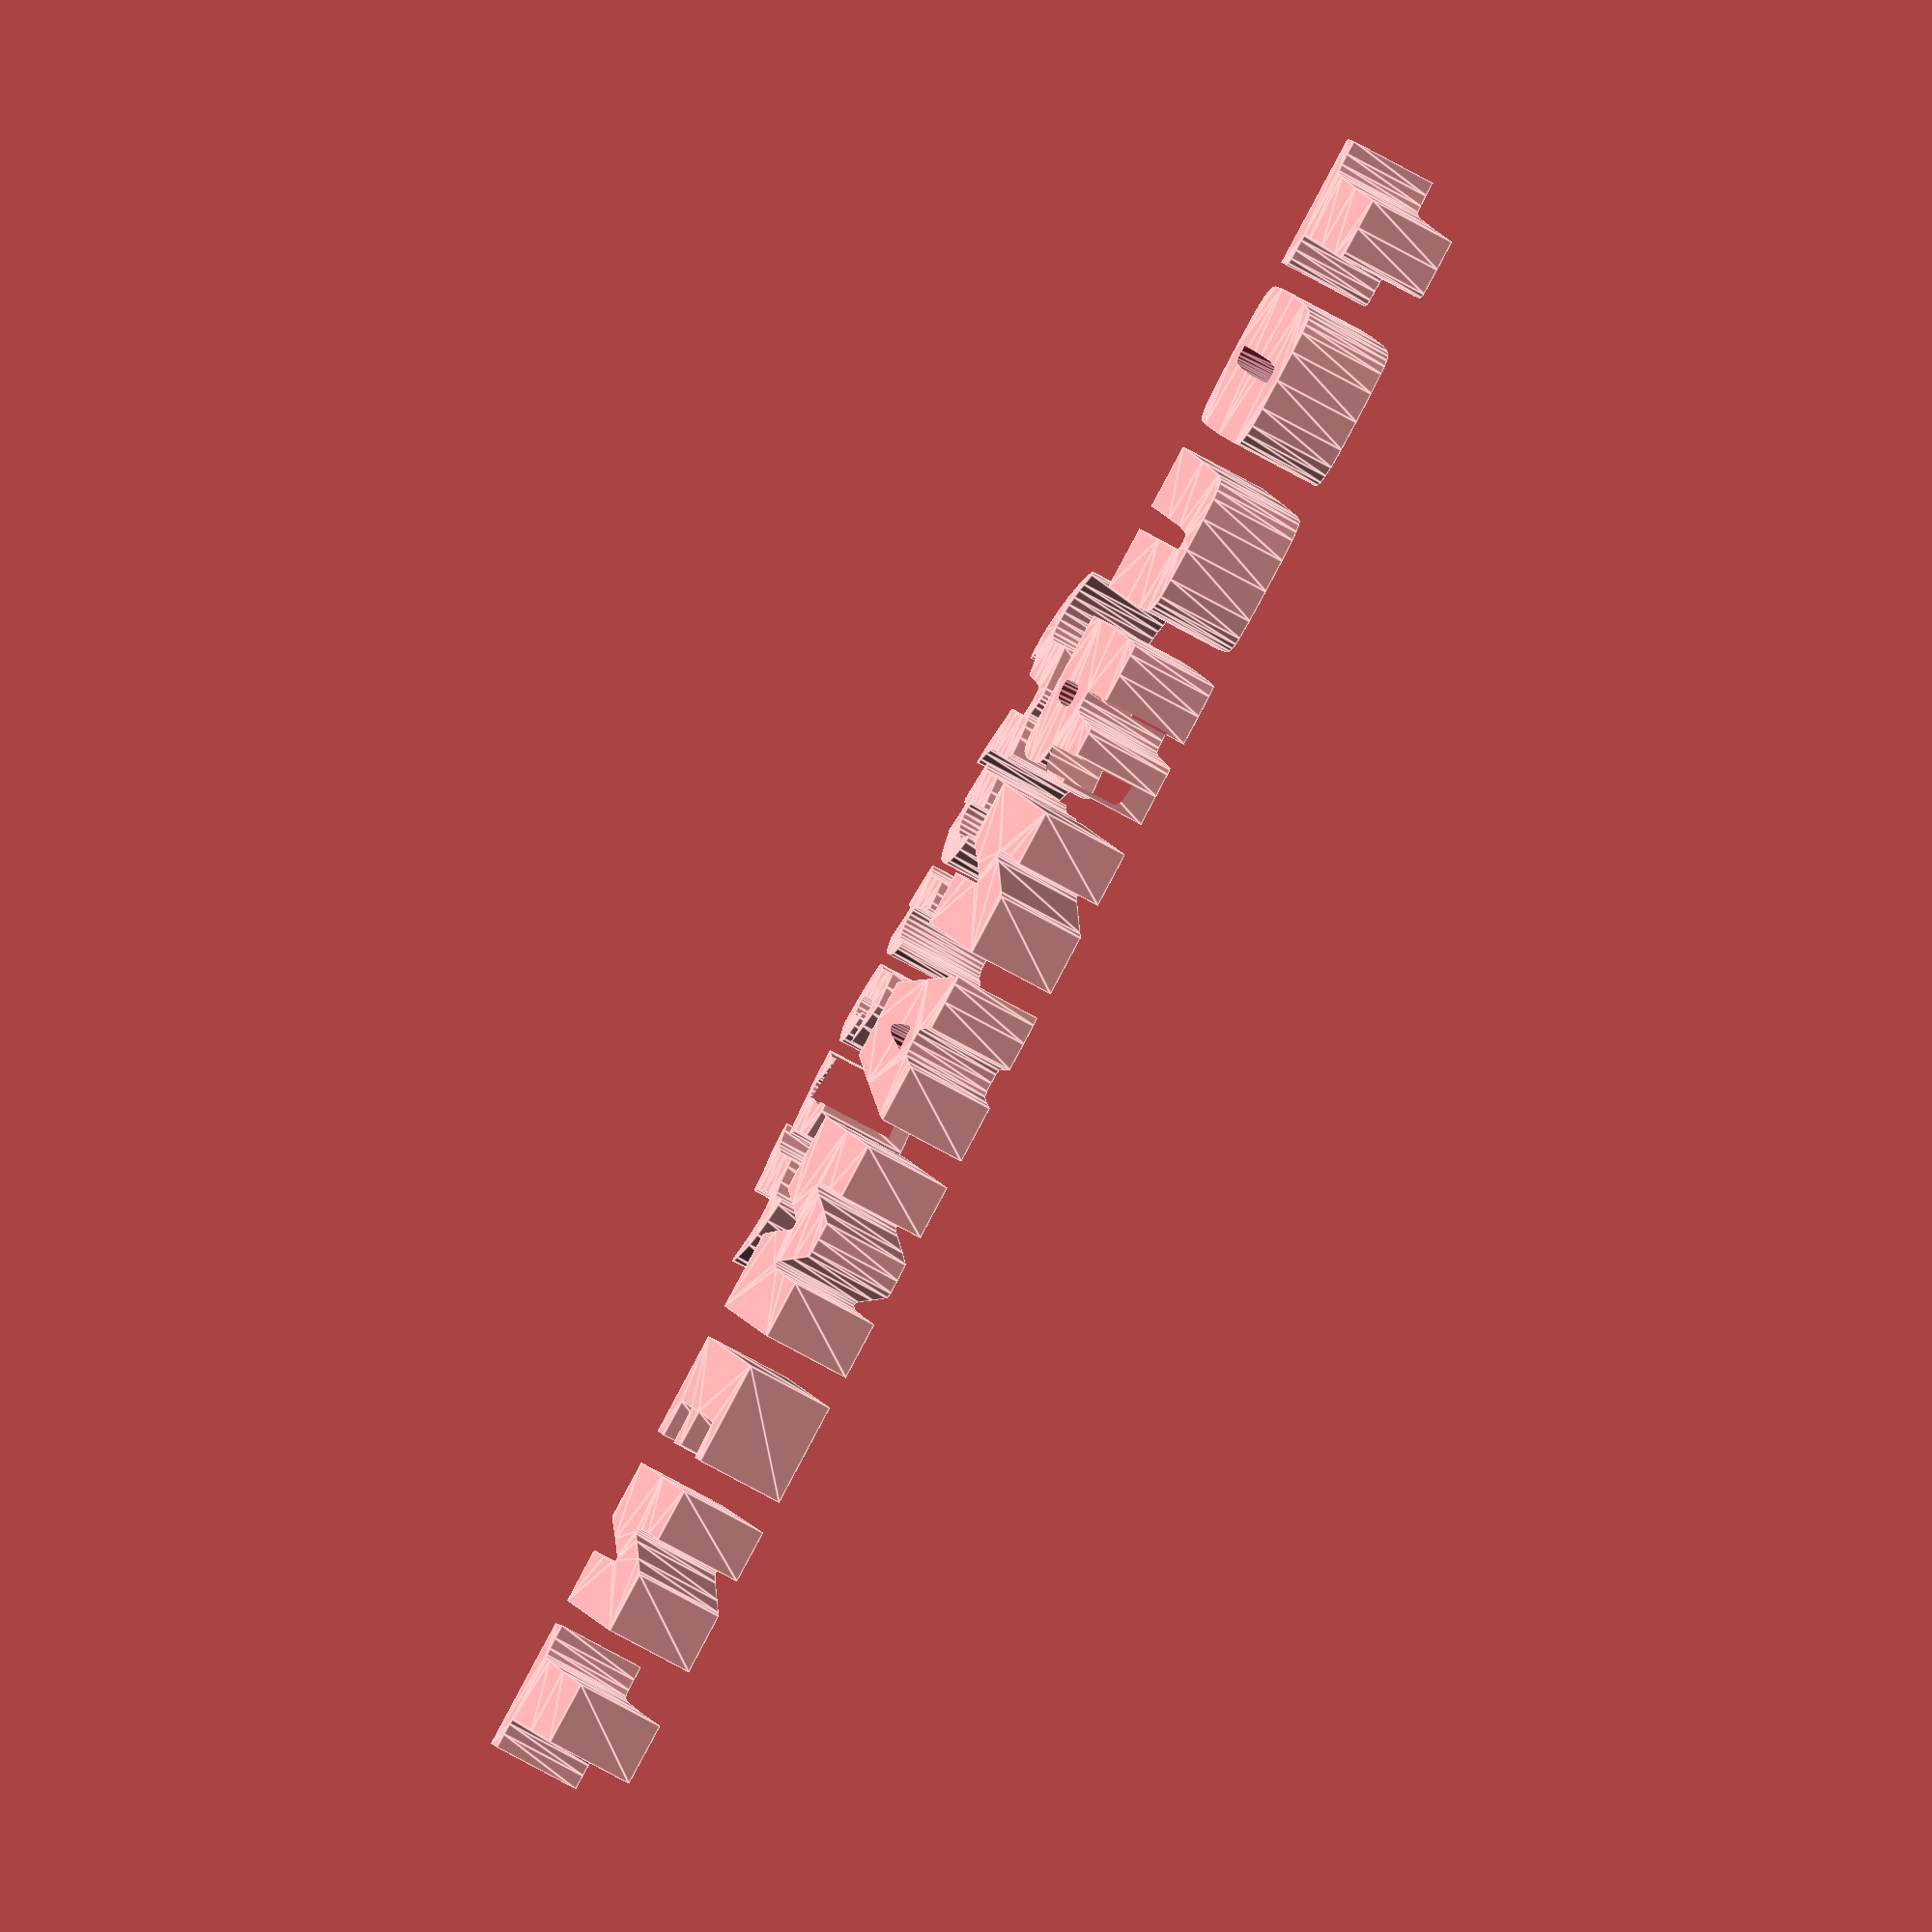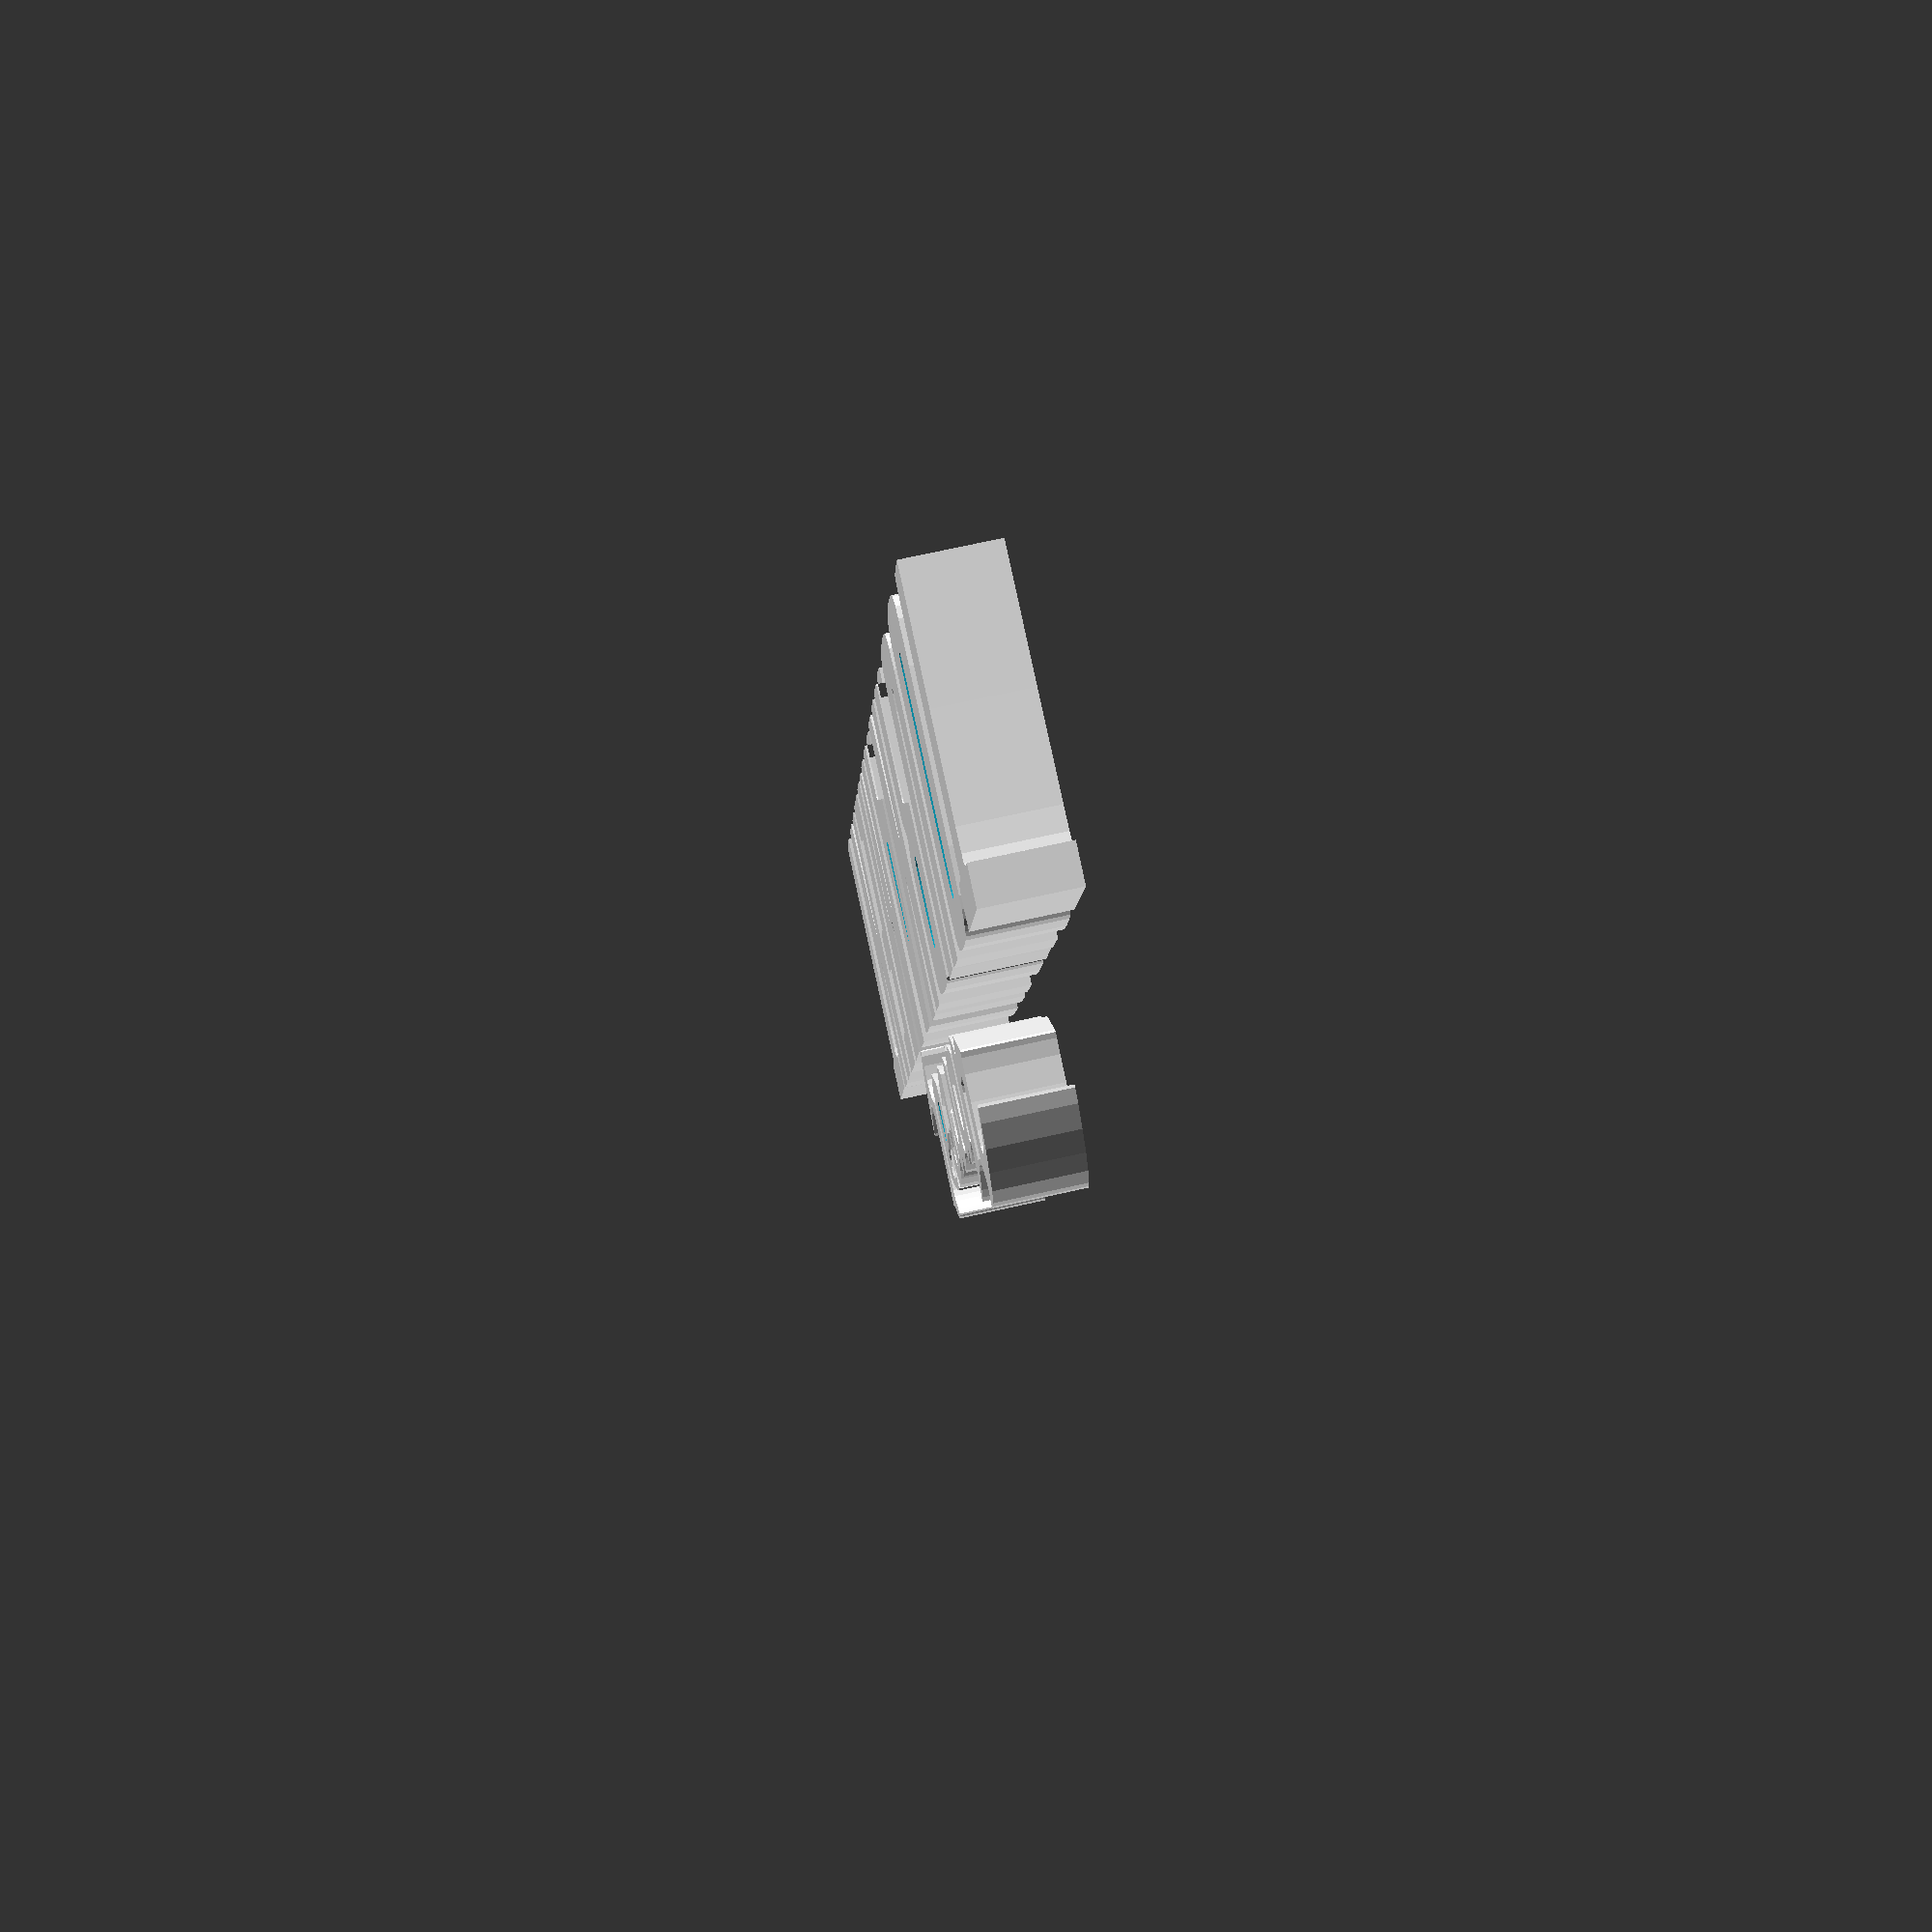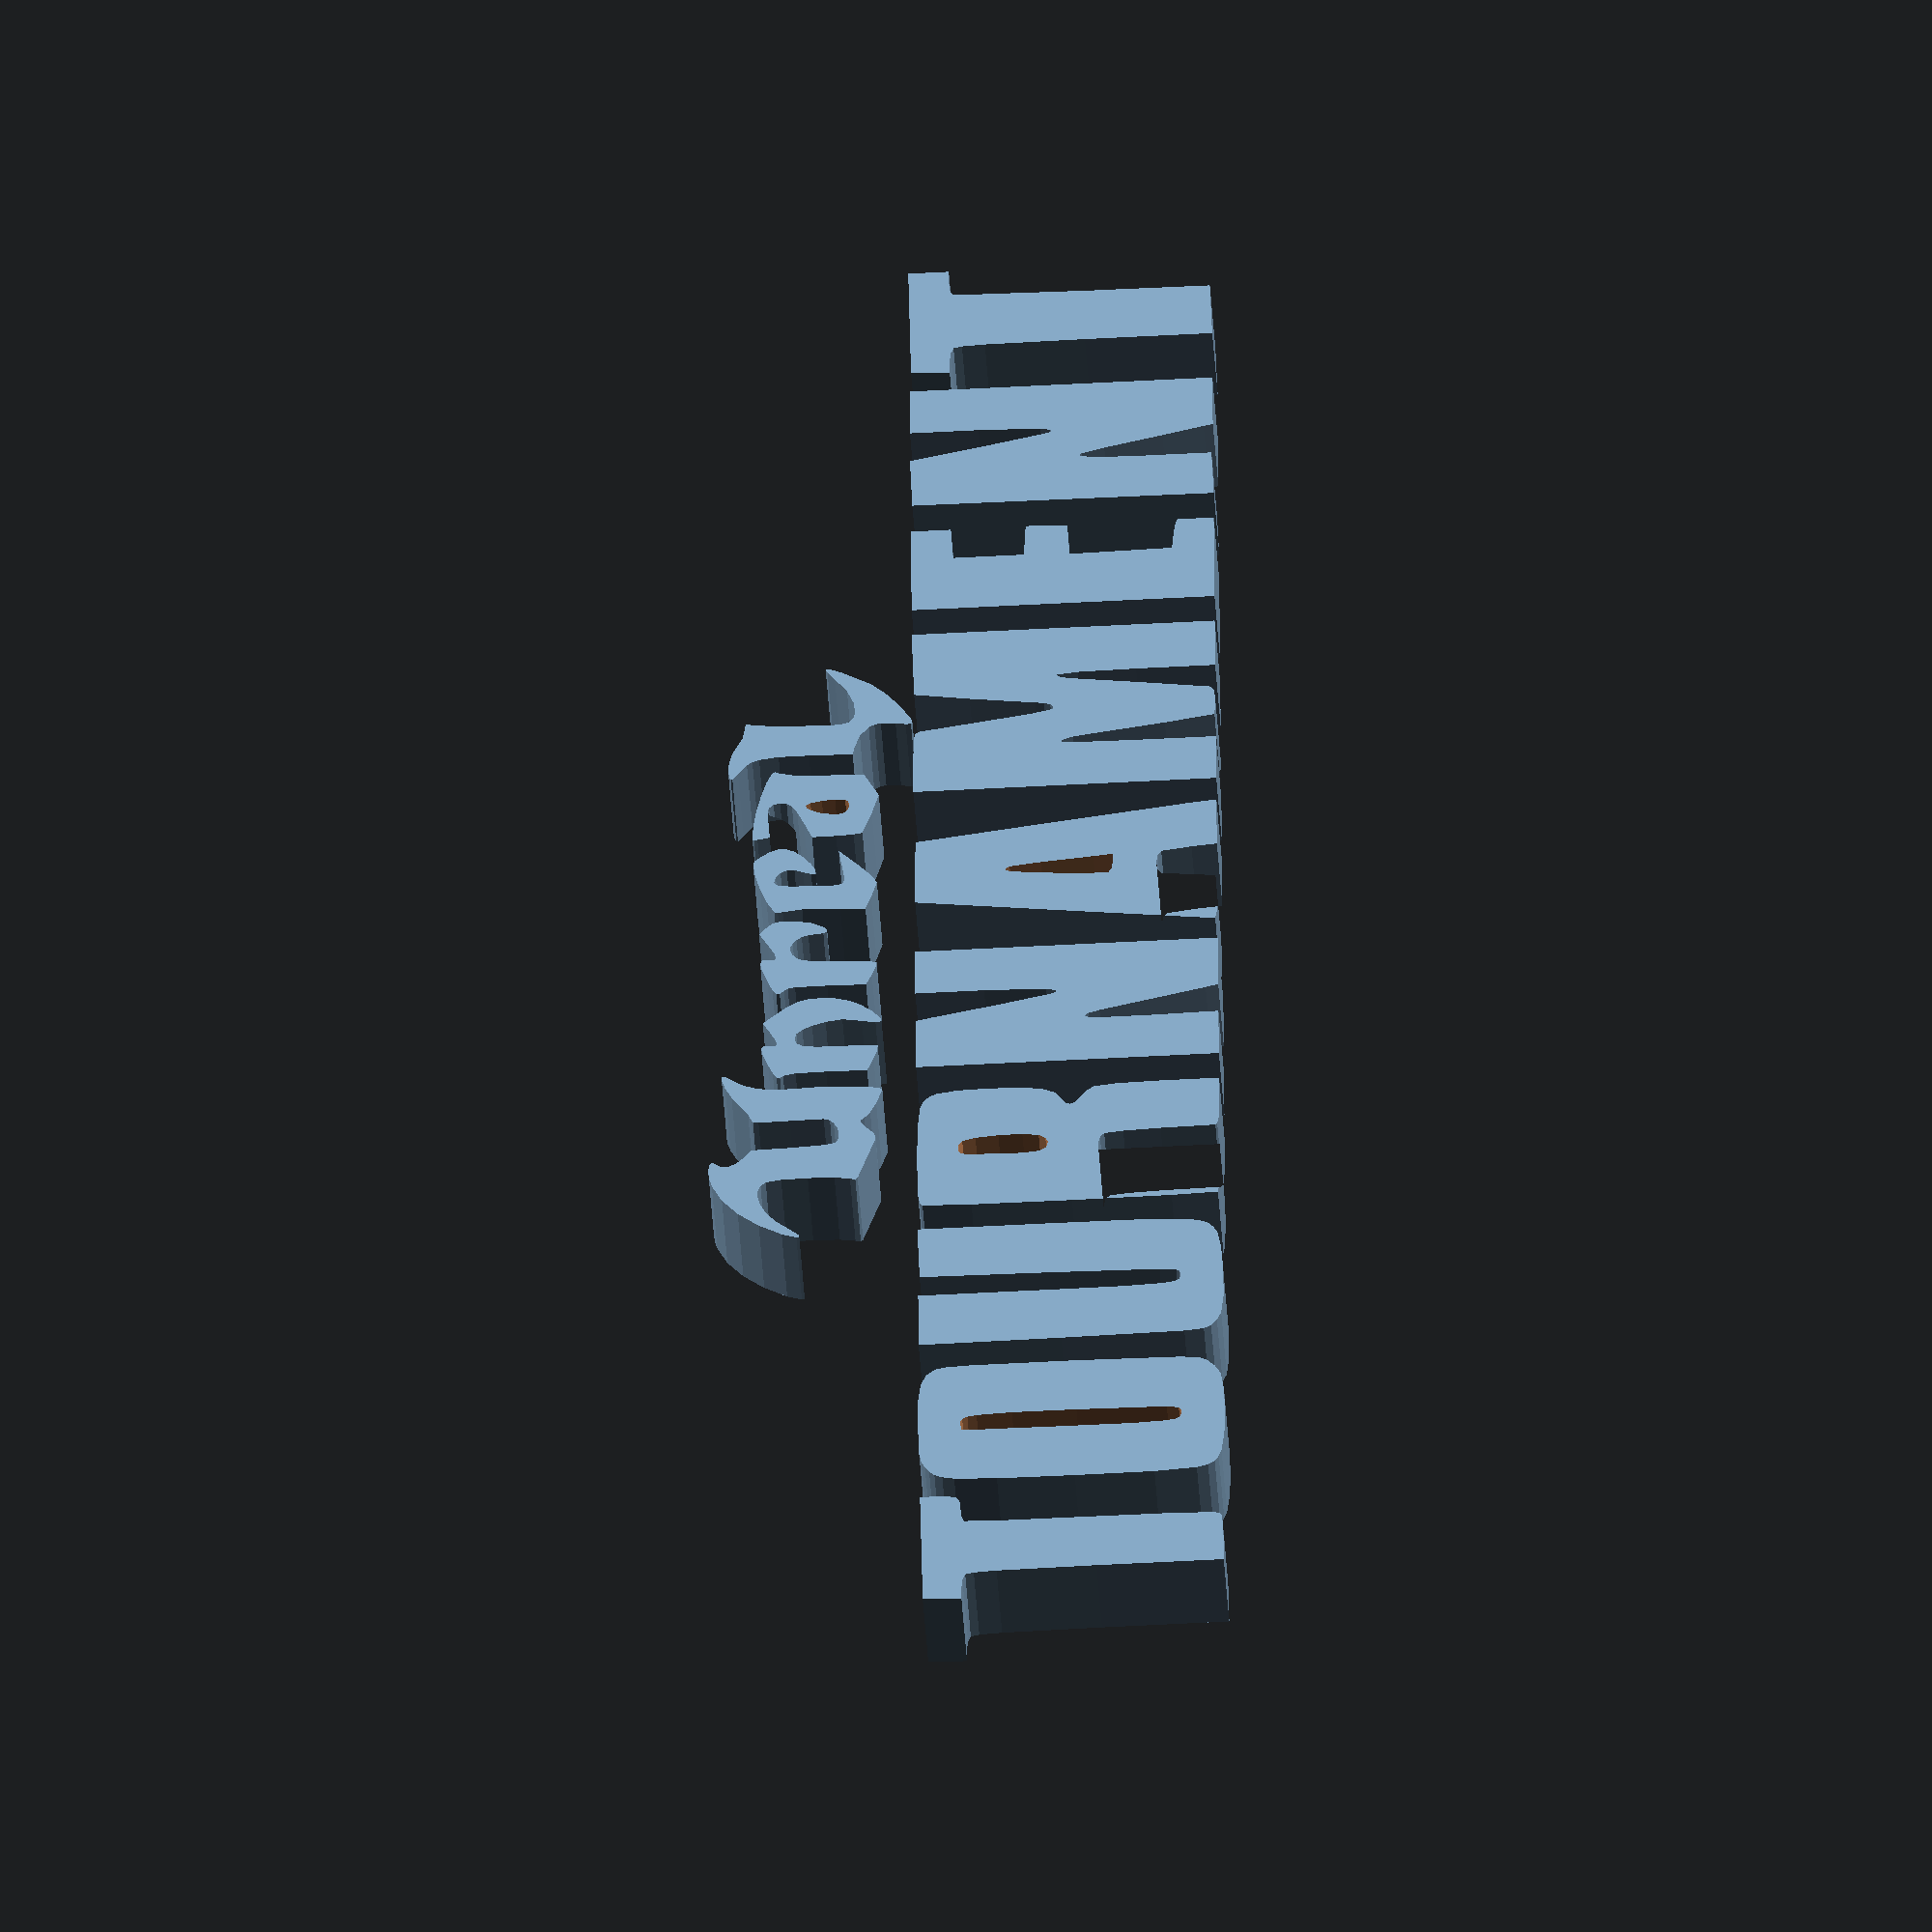
<openscad>

// Module names are of the form poly_<inkscape-path-id>().  As a result,
// you can associate a polygon in this OpenSCAD program with the corresponding
// SVG element in the Inkscape document by looking for the XML element with
// the attribute id="inkscape-path-id".

// fudge value is used to ensure that subtracted solids are a tad taller
// in the z dimension than the polygon being subtracted from.  This helps
// keep the resulting .stl file manifold.
fudge = 0.1;

module poly_path3433(h)
{
  scale([25.4/90, -25.4/90, 1]) union()
  {
    difference()
    {
       linear_extrude(height=h)
         polygon([[-140.689287,49.363451],[-142.291190,48.814980],[-143.501027,48.038285],[-144.373172,46.714401],[-144.961997,44.524367],[-145.507187,36.269993],[-145.571587,20.723461],[-145.467563,5.549395],[-144.999337,-2.751877],[-144.527326,-5.083198],[-143.842679,-6.605900],[-142.904865,-7.623176],[-141.673357,-8.438219],[-140.154272,-9.149441],[-138.159948,-9.555927],[-129.864517,-9.782709],[-123.477624,-9.643751],[-119.428617,-9.111466],[-117.033509,-8.012737],[-115.608317,-6.174449],[-115.207692,-4.214026],[-114.975346,0.296409],[-114.933067,20.184371],[-115.267529,41.711521],[-115.690369,45.174853],[-116.451757,46.707921],[-118.067858,48.222432],[-120.060017,49.329251],[-124.018209,49.923508],[-130.155408,50.129579],[-136.402230,49.944036],[-140.689287,49.363451]]);
       translate([0, 0, -fudge])
         linear_extrude(height=h+2*fudge)
           polygon([[-128.050867,21.190161],[-128.017294,8.588257],[-128.322116,1.715181],[-128.662520,-0.089722],[-129.160838,-1.082426],[-129.841508,-1.469602],[-130.728967,-1.457919],[-132.160677,-1.254099],[-132.334157,19.332741],[-132.377323,32.013232],[-132.083880,38.739823],[-131.741144,40.437071],[-131.230512,41.325841],[-130.524072,41.632799],[-129.593907,41.584611],[-129.146907,41.469805],[-128.807165,41.117428],[-128.380150,38.783957],[-128.050867,21.190161]]);
    }
    linear_extrude(height=h)
      polygon([[-104.004027,49.564371],[-105.801466,48.724414],[-107.284257,47.563031],[-107.988405,46.150626],[-108.387623,42.351068],[-108.727467,18.359031],[-108.911937,-9.454689],[-102.331007,-9.454689],[-95.750087,-9.454689],[-95.750087,15.394761],[-95.695574,30.711628],[-95.347661,38.618361],[-94.977253,40.527066],[-94.429783,41.464206],[-93.670681,41.723435],[-92.665377,41.598411],[-92.296162,41.412184],[-92.007155,40.851932],[-91.612640,37.644101],[-91.157757,16.122421],[-90.829737,-9.126659],[-84.433277,-9.314429],[-78.036827,-9.502199],[-78.037827,16.927441],[-78.116830,33.988432],[-78.603026,43.127561],[-79.116330,45.608653],[-79.872445,47.167950],[-80.918372,48.158342],[-82.301117,48.932721],[-86.205118,49.659143],[-92.786646,50.054961],[-99.551134,50.047570],[-104.004017,49.564371]]);
    linear_extrude(height=h)
      polygon([[-169.883368,24.790951],[-170.057792,5.312357],[-170.301011,0.860188],[-170.670624,-0.794869],[-172.064907,-1.350871],[-174.311615,-1.582129],[-177.165353,-1.582129],[-176.968605,-5.354389],[-176.771856,-9.126659],[-163.158887,-9.303989],[-149.545917,-9.481309],[-149.545917,-6.569439],[-149.658298,-3.914335],[-150.148911,-2.408373],[-151.247959,-1.736117],[-153.185647,-1.582129],[-155.315395,-1.385272],[-156.443127,-0.911979],[-156.715060,6.386678],[-156.787267,22.993481],[-156.861700,39.897041],[-157.138977,47.909171],[-157.489911,48.869460],[-158.312065,49.369554],[-163.722037,49.589521],[-169.883368,49.589521],[-169.883368,24.790951]]);
    difference()
    {
       linear_extrude(height=h)
         polygon([[-71.695037,49.152151],[-72.008357,40.126208],[-72.123972,20.695398],[-72.034919,1.100687],[-71.734237,-8.416959],[-71.118480,-8.955375],[-69.351257,-9.269751],[-59.761377,-9.451029],[-50.848722,-9.243502],[-45.674157,-8.749669],[-44.429371,-8.298038],[-43.437633,-7.653549],[-42.672102,-6.732008],[-42.105942,-5.449218],[-41.464379,-1.463110],[-41.298237,4.978341],[-41.465096,10.996090],[-42.041041,15.022764],[-43.139127,17.497432],[-44.872407,18.859161],[-46.093187,19.644405],[-46.460550,20.500494],[-45.974333,21.429857],[-44.634377,22.434921],[-43.074722,23.691688],[-42.010187,25.127061],[-41.494830,29.419848],[-41.298237,38.139571],[-41.298237,49.589521],[-47.530677,49.589521],[-52.353063,49.403501],[-53.436476,49.149606],[-53.779427,48.769461],[-53.977527,38.108701],[-54.261066,30.821458],[-54.687457,27.119921],[-55.584111,26.280703],[-57.113547,25.971841],[-59.011497,25.971841],[-59.011497,37.780681],[-59.011497,49.589521],[-65.134597,49.589521],[-69.587517,49.461046],[-71.695067,49.152151]]);
       translate([0, 0, -fudge])
         linear_extrude(height=h+2*fudge)
           polygon([[-54.343477,14.327011],[-53.884210,11.144026],[-53.901527,6.467082],[-54.315234,1.997890],[-55.045137,-0.561839],[-56.082563,-1.269654],[-57.313947,-1.449769],[-58.075912,-1.155187],[-58.509141,-0.137677],[-58.868887,6.525411],[-58.882077,11.457445],[-58.543803,14.378177],[-57.723529,15.773958],[-56.290717,16.131141],[-55.192672,15.638137],[-54.343477,14.327011]]);
    }
    linear_extrude(height=h)
      polygon([[-34.737737,20.067421],[-34.737737,-9.454689],[-28.559657,-9.454689],[-22.381577,-9.454689],[-21.637437,-6.010439],[-18.950267,7.187101],[-16.642497,17.530541],[-16.235047,17.989485],[-15.896105,17.907293],[-15.406257,15.969874],[-15.056337,3.955551],[-15.056337,-9.454689],[-9.479937,-9.454689],[-3.903547,-9.454689],[-3.903547,20.067421],[-3.903547,49.589521],[-10.110707,49.589521],[-16.317857,49.589521],[-16.955867,47.129351],[-21.724727,26.433451],[-22.433461,24.243854],[-22.813796,23.670401],[-23.165647,23.536581],[-23.495361,24.365173],[-23.684926,26.707677],[-23.672657,36.687941],[-23.432347,49.589521],[-29.085047,49.589521],[-34.737737,49.589521],[-34.737737,20.067421]]);
    difference()
    {
       linear_extrude(height=h)
         polygon([[1.345833,49.123031],[5.281113,19.739391],[9.216383,-9.310869],[17.252653,-9.310869],[25.287913,-9.126659],[28.698723,15.803111],[32.557063,45.161201],[33.004613,49.589521],[27.105913,49.589521],[21.207213,49.589521],[20.759243,44.646081],[19.942523,38.741661],[18.899873,38.045338],[17.022915,37.776259],[15.148369,37.954651],[14.112953,38.600741],[13.313483,44.341151],[12.825653,49.261501],[7.085243,49.451051],[3.031370,49.432871],[1.345833,49.123031]]);
       translate([0, 0, -fudge])
         linear_extrude(height=h+2*fudge)
           polygon([[19.396873,25.479801],[18.468713,15.290231],[17.691658,9.182366],[17.225020,8.289235],[16.617693,8.512151],[16.038494,11.705216],[15.381018,18.234364],[14.919697,24.870296],[14.928963,28.383711],[15.819302,29.000804],[17.520743,29.252071],[19.779293,29.252071],[19.396873,25.479801]]);
    }
    linear_extrude(height=h)
      polygon([[38.739493,20.067421],[38.739493,-9.454689],[46.567843,-9.454689],[53.123029,-9.259529],[54.301730,-8.912234],[54.734643,-8.306599],[56.808233,4.978341],[58.216432,13.741107],[59.165503,17.765771],[59.815372,17.979560],[60.417338,17.392734],[60.872769,16.173740],[61.083033,14.491021],[62.904583,1.698111],[64.668103,-9.126659],[72.697293,-9.310869],[80.726483,-9.495069],[80.726483,20.047221],[80.726483,49.589521],[74.822063,49.589521],[68.917643,49.589521],[68.917643,34.172421],[68.746787,22.848466],[68.274093,18.755321],[67.749177,19.073442],[67.244672,20.941428],[65.271653,34.808741],[63.195103,48.749731],[62.038514,49.371638],[59.334773,49.589521],[55.796713,49.364951],[54.191283,39.688261],[52.139463,25.490741],[51.565823,21.798839],[50.813533,19.586321],[50.562148,19.384654],[50.361731,19.574669],[50.091202,21.491768],[49.913153,34.008411],[49.892253,49.589521],[44.315853,49.589521],[38.739453,49.589521],[38.739453,20.067421]]);
    linear_extrude(height=h)
      polygon([[87.286953,20.067421],[87.286953,-9.454689],[97.783703,-9.454689],[108.280453,-9.454689],[108.280453,-5.551139],[108.280453,-1.647609],[104.508183,-1.450849],[100.735913,-1.254099],[100.735913,5.634391],[100.735913,12.522881],[104.538613,12.720541],[108.341313,12.918201],[108.146873,16.984841],[107.952423,21.051491],[104.163253,21.248741],[100.374073,21.446001],[100.554993,31.417471],[100.735913,41.388941],[104.520653,41.716961],[107.189964,42.093162],[108.292923,42.537021],[108.280423,46.309291],[108.280423,49.589521],[97.783673,49.589521],[87.286933,49.589521],[87.286933,20.067421]]);
    linear_extrude(height=h)
      polygon([[114.998153,20.258071],[115.168943,-9.126659],[121.150673,-9.314149],[127.132403,-9.501629],[127.520263,-7.674029],[130.291283,5.630311],[132.987663,17.613871],[133.377266,18.037005],[133.703036,17.916657],[134.177729,15.915093],[134.522313,3.955551],[134.522313,-9.454689],[140.098713,-9.454689],[145.675113,-9.454689],[145.675113,20.067421],[145.675113,49.589521],[139.455163,49.589521],[133.235223,49.589521],[132.823463,47.785391],[130.898693,39.748821],[128.273103,28.401551],[127.081975,24.039003],[126.633006,23.420010],[126.275637,23.861668],[125.817297,27.984328],[125.670163,36.521761],[125.665163,49.261501],[120.246013,49.452151],[114.826843,49.642801],[114.997633,20.258071]]);
    linear_extrude(height=h)
      polygon([[157.483953,24.814711],[157.309537,5.317314],[157.066318,0.861310],[156.696693,-0.794869],[155.302408,-1.350871],[153.055703,-1.582129],[150.201963,-1.582129],[150.398713,-5.354389],[150.595463,-9.126659],[163.880413,-9.304259],[177.165353,-9.481849],[177.165353,-5.531989],[177.165353,-1.582129],[174.192563,-1.582129],[171.924197,-1.352314],[170.889003,-0.720199],[170.417563,24.701611],[170.276863,49.261501],[163.880413,49.449261],[157.483953,49.637031],[157.483953,24.814711]]);
    linear_extrude(height=h)
      polygon([[56.985103,-9.797069],[56.950932,-10.816823],[57.349593,-12.787779],[57.561914,-15.661089],[57.214462,-16.906670],[56.573379,-18.013313],[54.436649,-19.775128],[51.204383,-20.877209],[49.564263,-21.203769],[49.764253,-29.725279],[49.746395,-35.631052],[49.217029,-39.426211],[48.695938,-40.757719],[47.969458,-41.832064],[45.796983,-43.569919],[44.321367,-44.675082],[44.367925,-44.991461],[44.876023,-45.263209],[46.687605,-45.512596],[49.013309,-45.257314],[51.363030,-44.593688],[53.246663,-43.618039],[55.153340,-42.656819],[57.152433,-42.257019],[58.735670,-42.043838],[58.878771,-41.694293],[58.688303,-41.108939],[58.198267,-37.792832],[57.762943,-31.432249],[57.630295,-24.341947],[57.862058,-22.685788],[58.323443,-21.755559],[59.187864,-21.059738],[60.313337,-20.686298],[63.151665,-20.858944],[66.446882,-22.178258],[69.807443,-24.548999],[71.630139,-25.955288],[72.593703,-26.334759],[72.432770,-25.248754],[71.440200,-23.052162],[68.080663,-17.516609],[65.528002,-14.787053],[62.161643,-12.104229],[58.313185,-9.714593],[57.496299,-9.519110],[56.985103,-9.797069]]);
    linear_extrude(height=h)
      polygon([[-43.853917,-17.258209],[-46.151225,-18.440843],[-47.625047,-19.641559],[-48.164632,-20.276965],[-48.668918,-20.411036],[-50.497507,-18.953319],[-51.647082,-17.920653],[-52.501832,-17.457442],[-53.379779,-17.483445],[-54.598947,-17.918419],[-63.468077,-21.031939],[-63.978208,-21.479419],[-63.632087,-22.522759],[-63.140048,-25.545204],[-62.964407,-30.739859],[-63.111206,-35.931387],[-63.586487,-38.944449],[-64.466257,-39.952152],[-65.704598,-40.488018],[-67.211309,-40.579247],[-68.896188,-40.253038],[-70.669036,-39.536590],[-72.439651,-38.457104],[-74.117831,-37.041777],[-75.613377,-35.317809],[-78.027058,-32.626642],[-78.567225,-32.510134],[-78.677510,-33.084907],[-77.652127,-35.923990],[-75.038307,-40.375279],[-71.705178,-44.443945],[-67.954421,-47.514257],[-63.990181,-49.453655],[-61.991802,-49.957837],[-60.016607,-50.129579],[-58.624097,-49.992436],[-57.836287,-49.627187],[-57.723342,-49.103107],[-58.355427,-48.489469],[-59.005284,-47.553873],[-58.935633,-46.205779],[-58.221067,-44.715201],[-56.936177,-43.352149],[-54.860877,-41.727989],[-54.660387,-33.679219],[-54.308188,-27.412119],[-54.010937,-25.802245],[-53.619457,-25.097159],[-52.506281,-24.658458],[-51.232293,-24.600896],[-49.904270,-24.913985],[-48.628987,-25.587239],[-47.796252,-26.328393],[-47.392108,-27.518516],[-47.484417,-34.115849],[-47.588453,-40.222032],[-47.345706,-41.317784],[-46.865757,-41.600979],[-45.324631,-42.257727],[-42.972897,-43.836719],[-40.554881,-45.430094],[-38.090891,-46.661063],[-36.052149,-47.330723],[-34.909877,-47.240169],[-35.041998,-46.522169],[-35.915727,-45.351979],[-37.491819,-43.112457],[-38.525959,-40.342701],[-39.009604,-37.076686],[-38.934207,-33.348389],[-38.754772,-28.029570],[-38.982508,-22.362323],[-39.505379,-17.863964],[-39.842478,-16.527279],[-40.211347,-16.051809],[-43.853917,-17.258209]]);
    linear_extrude(height=h)
      polygon([[-21.693247,-19.925149],[-21.014700,-23.694433],[-21.511057,-26.977649],[-22.364316,-29.617416],[-23.319276,-31.524979],[-24.364331,-32.682558],[-25.487877,-33.072369],[-26.861194,-32.720245],[-27.676037,-31.400622],[-28.049685,-28.718628],[-28.099417,-24.279389],[-28.157207,-19.212216],[-28.427937,-16.857889],[-29.614893,-16.931416],[-31.875407,-17.701399],[-34.900427,-18.967359],[-34.786047,-26.944799],[-34.885005,-32.917191],[-35.360747,-35.348119],[-35.980696,-35.975053],[-35.740363,-36.628236],[-34.574278,-37.372733],[-32.416967,-38.273609],[-29.483415,-39.287594],[-27.815033,-39.588037],[-27.156333,-39.161043],[-27.251827,-37.992719],[-27.415670,-36.854768],[-27.025505,-36.447941],[-25.893758,-36.760635],[-23.832857,-37.781249],[-21.128547,-39.213549],[-18.912507,-36.712029],[-16.935996,-34.323887],[-15.777908,-32.383056],[-15.228890,-30.409488],[-15.079587,-27.923139],[-15.310911,-25.066284],[-16.054675,-22.474344],[-17.325939,-20.110284],[-19.139767,-17.937069],[-21.007987,-16.303915],[-22.019737,-16.062404],[-22.229872,-17.255246],[-21.693247,-19.925149]]);
    difference()
    {
       linear_extrude(height=h)
         polygon([[33.702433,-17.582029],[28.521373,-19.454129],[28.173535,-21.160012],[28.000103,-24.598529],[27.950903,-29.270899],[31.787803,-30.831919],[34.677931,-32.094005],[36.393332,-33.127274],[37.215870,-34.161332],[37.427413,-35.425779],[37.088366,-36.690649],[36.258309,-37.580643],[35.217872,-37.912455],[34.247683,-37.502779],[33.491133,-35.940989],[33.001571,-35.044828],[31.855514,-33.871604],[30.536907,-32.851905],[29.529693,-32.416319],[29.092787,-33.331709],[28.750463,-35.532539],[27.921843,-39.898639],[27.715781,-40.582242],[28.082138,-40.901956],[31.726873,-40.701949],[35.373415,-40.119929],[39.384678,-39.173759],[42.949766,-38.081602],[45.257783,-37.061619],[45.854565,-36.375986],[45.367313,-35.449669],[44.694247,-32.717636],[44.319433,-26.748219],[44.103923,-19.049699],[41.257703,-17.615829],[38.411483,-16.181949],[33.702443,-17.582029]]);
       translate([0, 0, -fudge])
         linear_extrude(height=h+2*fudge)
           polygon([[37.561433,-22.739629],[37.765240,-24.719471],[37.547111,-27.283132],[37.046557,-29.502179],[36.403093,-30.448179],[35.749483,-30.184817],[35.134441,-29.477022],[34.160847,-27.221888],[33.763881,-24.670285],[33.869624,-23.591903],[34.225113,-22.809719],[35.086097,-22.174495],[36.104072,-21.947397],[37.016647,-22.133935],[37.561433,-22.739619]]);
    }
    linear_extrude(height=h)
      polygon([[-9.432087,-17.863829],[-12.008407,-19.020059],[-11.845927,-26.583479],[-11.912473,-32.858836],[-12.202427,-34.263898],[-12.713847,-35.002059],[-13.532174,-35.858160],[-13.470412,-36.553112],[-12.371310,-37.279448],[-10.077617,-38.229699],[-6.980186,-39.299645],[-5.102300,-39.621676],[-4.265215,-39.188474],[-4.290187,-37.992719],[-4.430712,-36.828981],[-3.945216,-36.451549],[-2.644415,-36.864153],[-0.339027,-38.070519],[2.734703,-39.788449],[4.398383,-38.234529],[5.276718,-37.291396],[5.743138,-36.318112],[5.795523,-32.932909],[5.045920,-29.387049],[3.758919,-27.037809],[3.103594,-26.525428],[2.541558,-26.568408],[2.148691,-27.252151],[2.000873,-28.662059],[1.839390,-30.171919],[1.392690,-31.461593],[0.717394,-32.494994],[-0.129877,-33.236029],[-1.092502,-33.648610],[-2.113859,-33.696645],[-3.137328,-33.344045],[-4.106287,-32.554719],[-4.624277,-31.645286],[-4.982132,-30.110568],[-5.356047,-24.243499],[-5.678960,-19.109958],[-6.199707,-16.906749],[-7.419837,-17.105716],[-9.432087,-17.863799]]);
    linear_extrude(height=h)
      polygon([[11.189493,-17.871829],[8.241243,-19.001439],[8.538973,-23.904579],[8.805483,-31.328874],[8.321003,-35.103639],[8.130168,-36.073002],[8.400967,-36.766692],[11.155933,-38.245109],[14.595349,-39.477264],[18.170973,-40.420549],[21.504634,-40.831962],[22.318866,-40.446810],[23.104663,-39.575239],[24.503923,-37.575494],[25.148563,-35.923257],[25.078160,-34.399649],[24.332293,-32.785789],[22.902892,-31.131831],[20.981618,-29.620273],[19.165494,-28.647903],[18.051543,-28.611509],[18.080627,-29.501312],[18.715493,-31.075699],[19.333918,-32.767087],[19.353344,-34.250041],[18.782755,-35.480329],[17.631133,-36.413719],[16.328224,-36.779412],[15.872527,-36.534487],[15.526187,-35.949654],[15.098135,-33.596084],[14.917183,-29.390339],[14.841608,-25.276040],[14.959854,-24.110760],[15.301682,-23.420876],[15.956762,-23.117002],[17.014764,-23.109753],[20.698213,-23.627579],[23.978443,-24.091379],[20.058453,-20.381119],[16.996099,-17.771219],[15.138103,-16.706529],[11.189493,-17.871829]]);
  }
}

poly_path3433(5);

</openscad>
<views>
elev=249.8 azim=196.5 roll=299.4 proj=o view=edges
elev=288.7 azim=102.6 roll=77.4 proj=p view=solid
elev=43.2 azim=269.6 roll=3.5 proj=o view=wireframe
</views>
